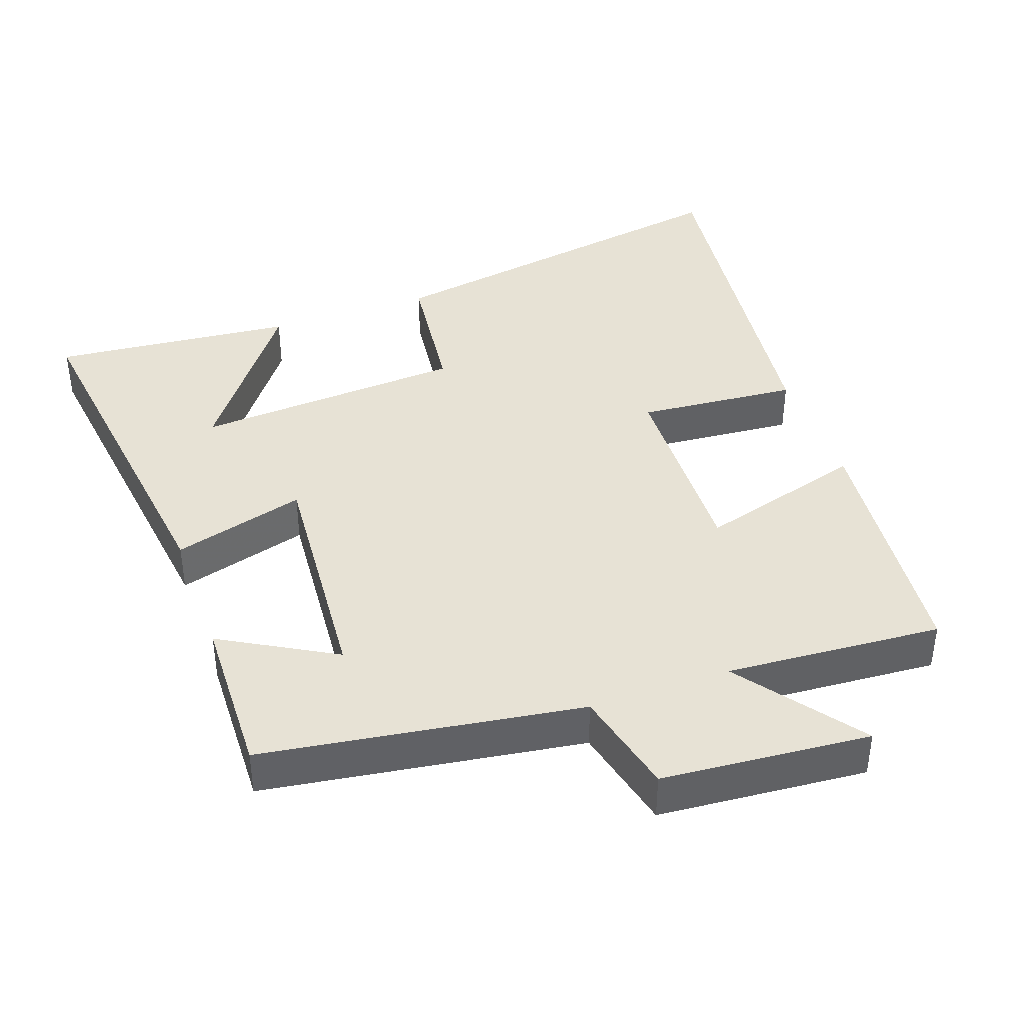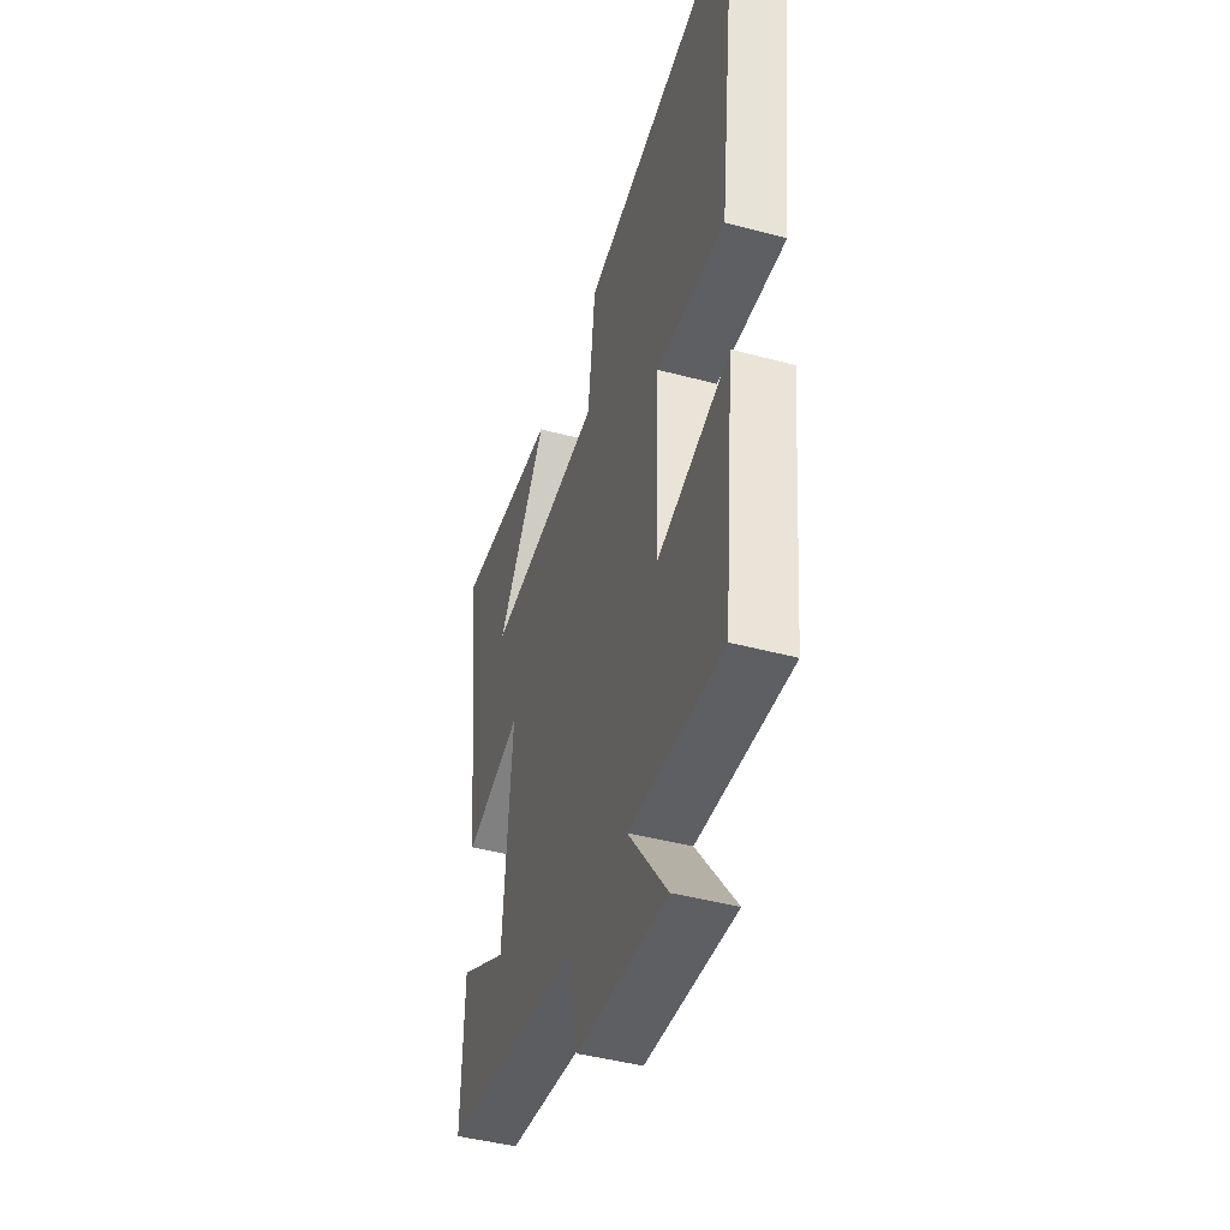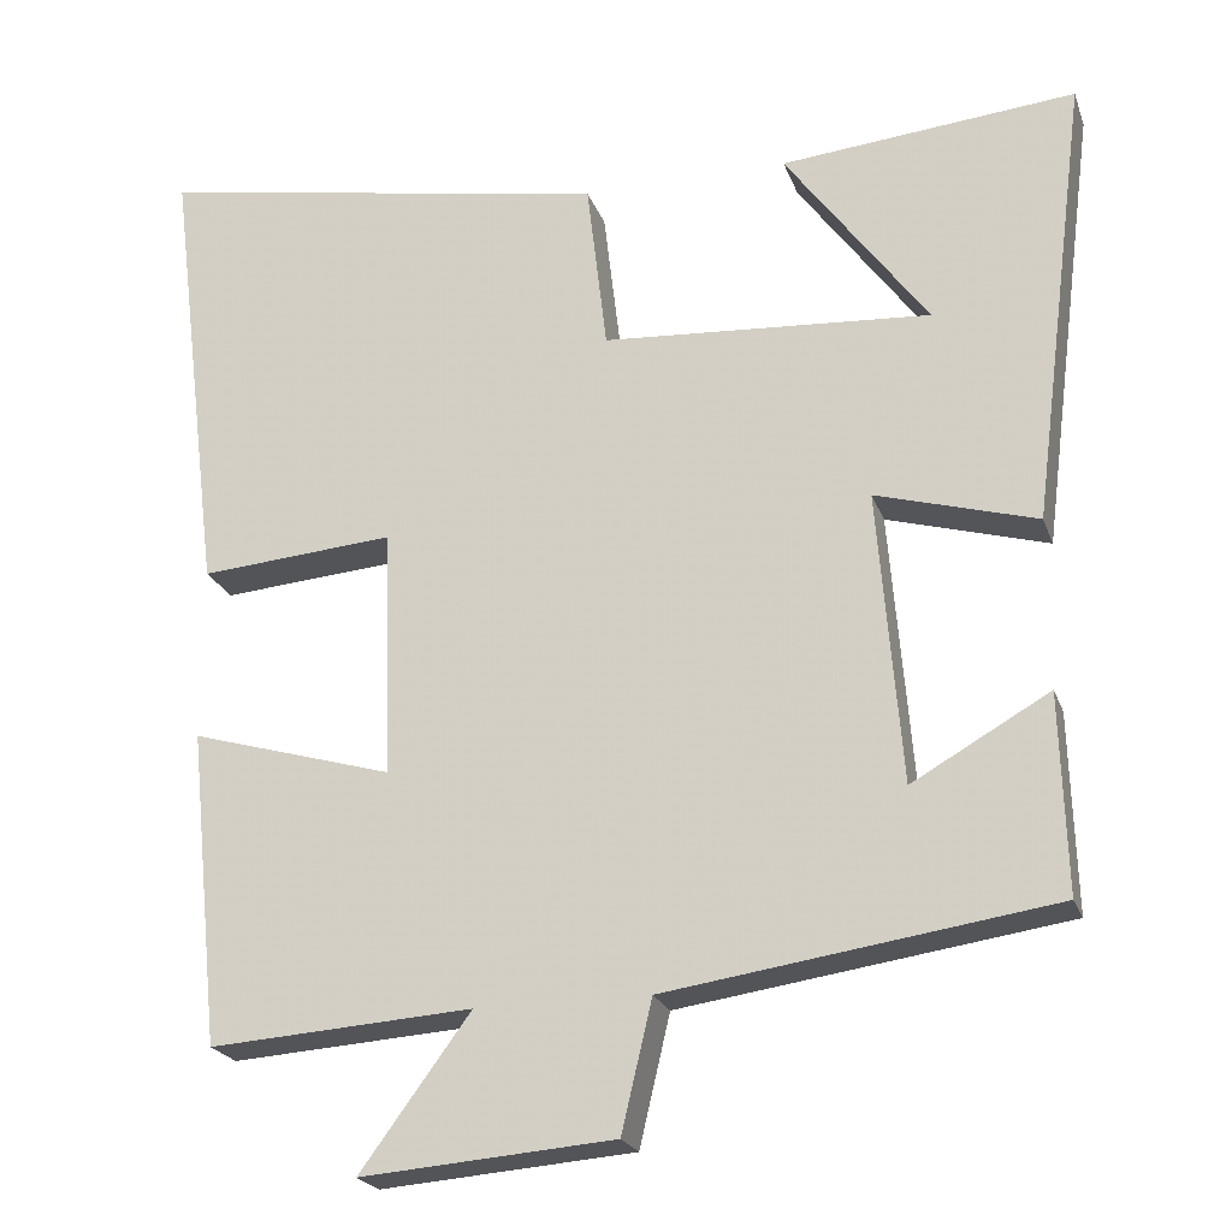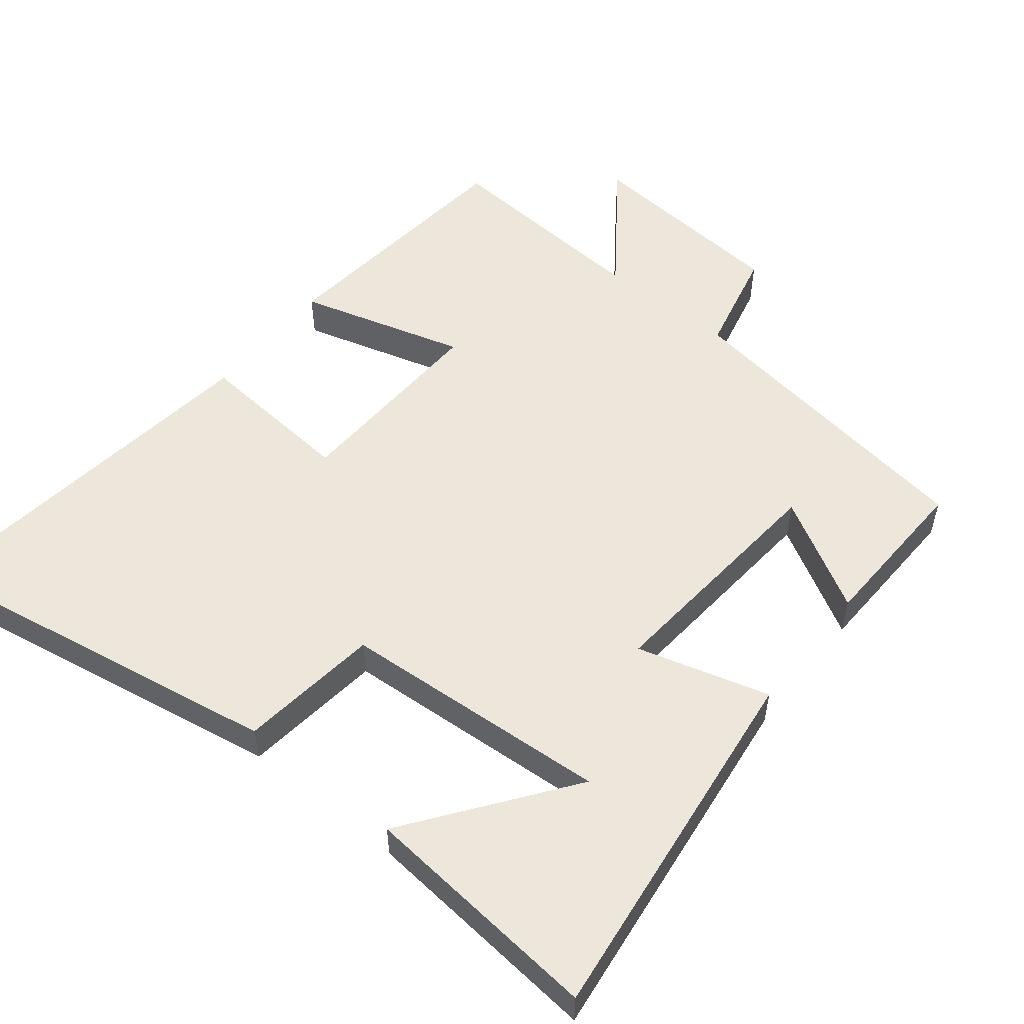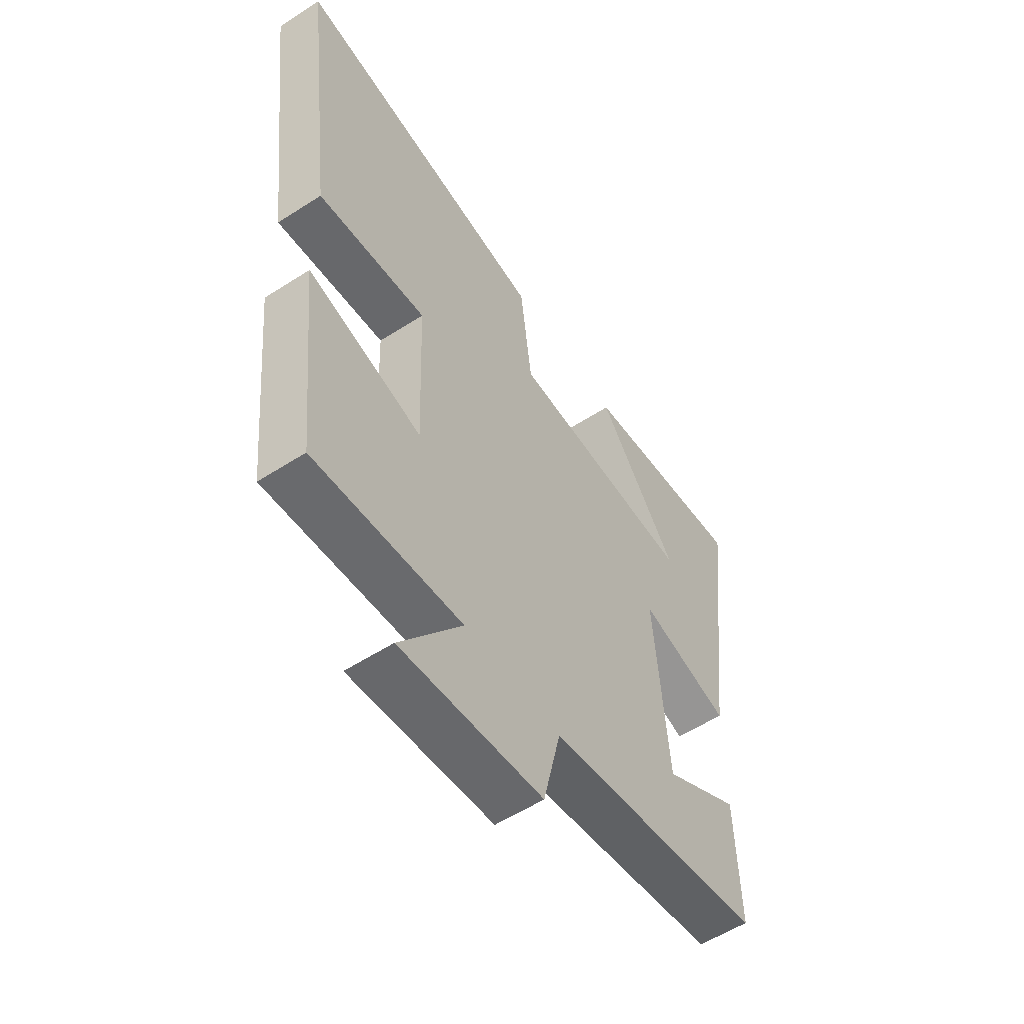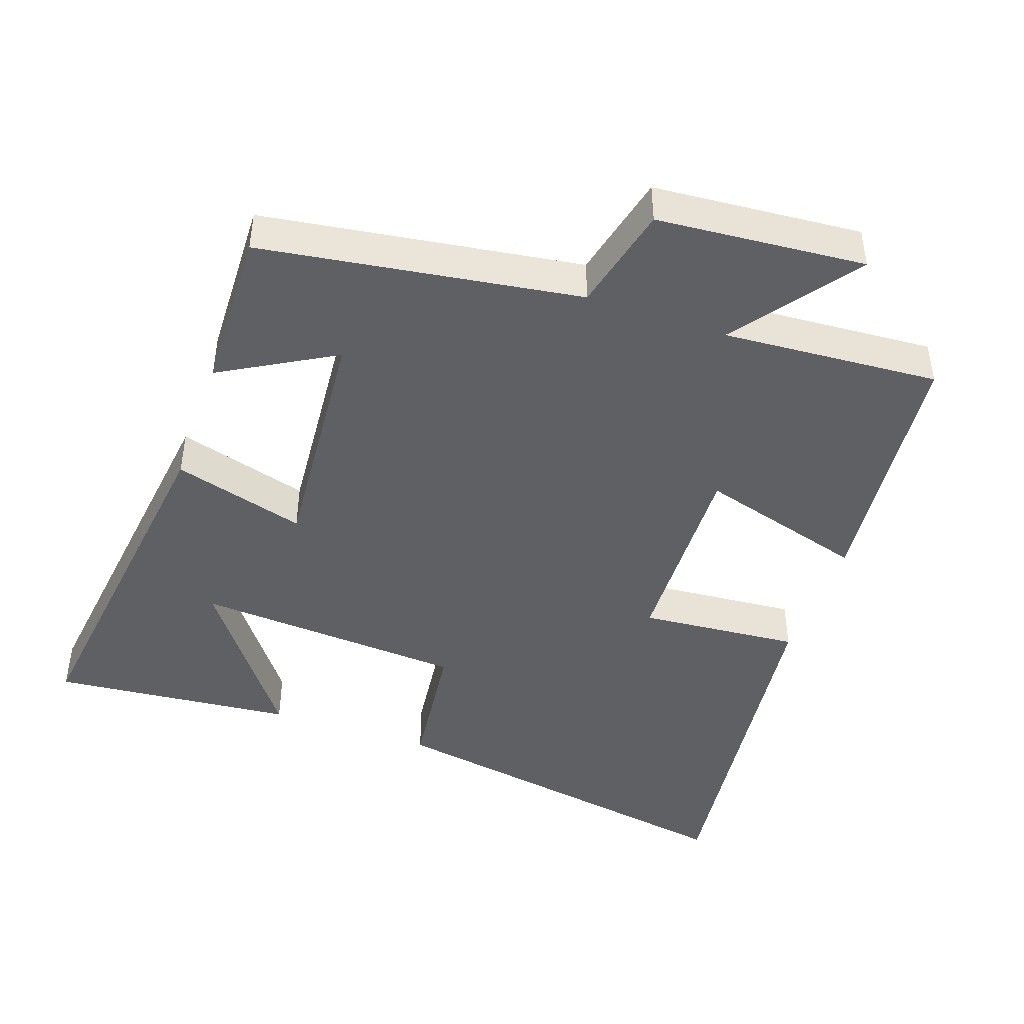
<metadata>
{"format":"obj","ext":"obj","renderer":"f3d","projection":"perspective","resolution":1024,"background":"white","views":[{"elev":40.1,"azim":160.4,"up":"+Y"},{"elev":-44.5,"azim":-107.3,"up":"+Z"},{"elev":-22.2,"azim":16.7,"up":"+Z"},{"elev":53.5,"azim":38.8,"up":"+Y"},{"elev":-56.1,"azim":-55.9,"up":"+Z"},{"elev":-44.7,"azim":160.8,"up":"+Y"}]}
</metadata>
<code>
v 0.567 0.07 0.533
v 0.5 0.07 0.001
v 0.31 0.07 0.055
v 0.338 0.07 -0.291
v 0.5 0.07 -0.199
v 0.507 0.07 -0.433
v 0.052 0.07 -0.5
v 0.016 0.07 -0.653
v -0.282 0.07 -0.677
v -0.152 0.07 -0.5
v -0.462 0.07 -0.521
v -0.5 0.07 -0.148
v -0.26 0.07 -0.217
v -0.27 0.07 0.077
v -0.5 0.07 0.058
v -0.566 0.07 0.594
v -0.025 0.07 0.5
v -0.001 0.07 0.297
v 0.387 0.07 0.271
v 0.219 0.07 0.5
v 0.567 0 0.533
v 0.5 0 0.001
v 0.31 0 0.055
v 0.338 0 -0.291
v 0.5 0 -0.199
v 0.507 0 -0.433
v 0.052 0 -0.5
v 0.016 0 -0.653
v -0.282 0 -0.677
v -0.152 0 -0.5
v -0.462 0 -0.521
v -0.5 0 -0.148
v -0.26 0 -0.217
v -0.27 0 0.077
v -0.5 0 0.058
v -0.566 0 0.594
v -0.025 0 0.5
v -0.001 0 0.297
v 0.387 0 0.271
v 0.219 0 0.5
f 19 20 1
f 15 16 17 18
f 14 15 18 19
f 13 14 19
f 10 11 12 13
f 10 13 19
f 7 8 9 10
f 7 10 19
f 4 5 6 7
f 3 4 7
f 3 7 19
f 1 2 3 19
f 21 40 39
f 38 37 36 35
f 39 38 35 34
f 39 34 33
f 33 32 31 30
f 39 33 30
f 30 29 28 27
f 39 30 27
f 27 26 25 24
f 27 24 23
f 39 27 23
f 39 23 22 21
f 1 21 22 2
f 2 22 23 3
f 3 23 24 4
f 4 24 25 5
f 5 25 26 6
f 6 26 27 7
f 7 27 28 8
f 8 28 29 9
f 9 29 30 10
f 10 30 31 11
f 11 31 32 12
f 12 32 33 13
f 13 33 34 14
f 14 34 35 15
f 15 35 36 16
f 16 36 37 17
f 17 37 38 18
f 18 38 39 19
f 19 39 40 20
f 20 40 21 1

</code>
